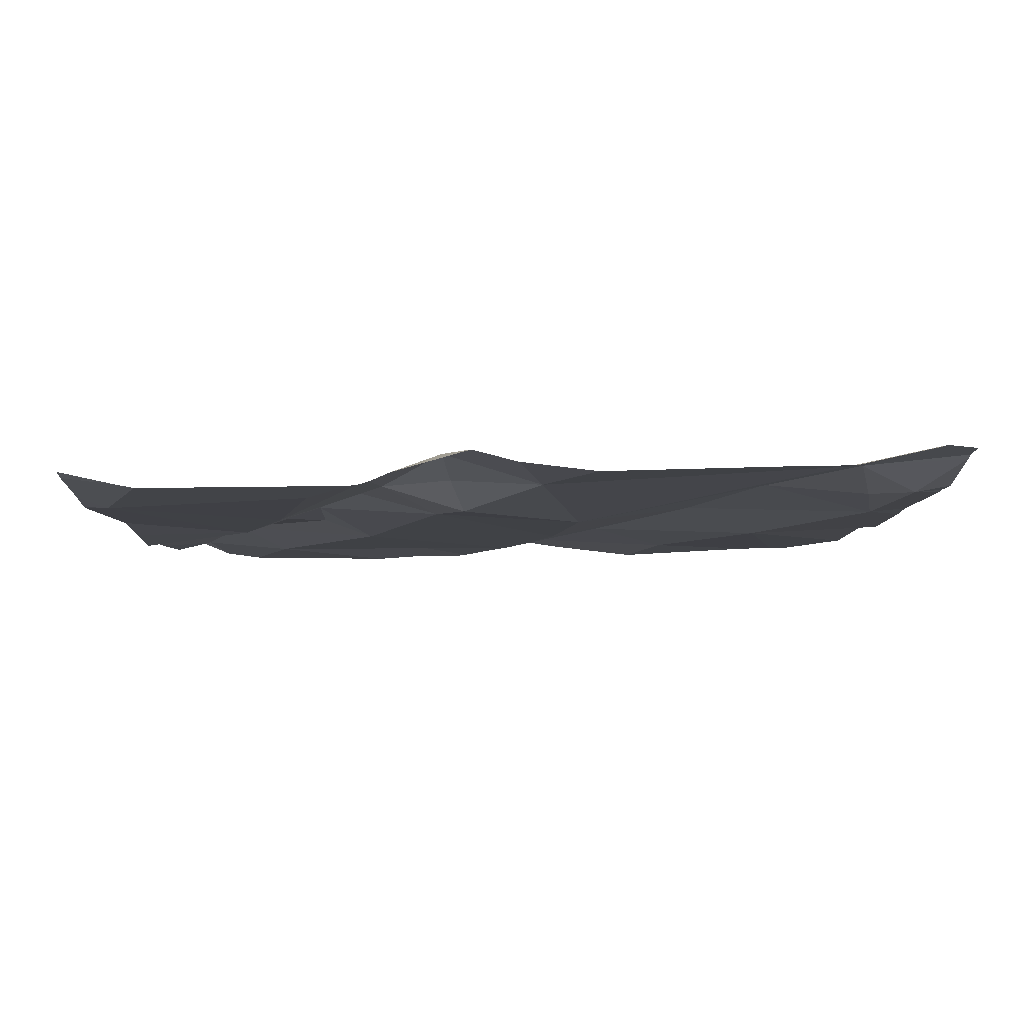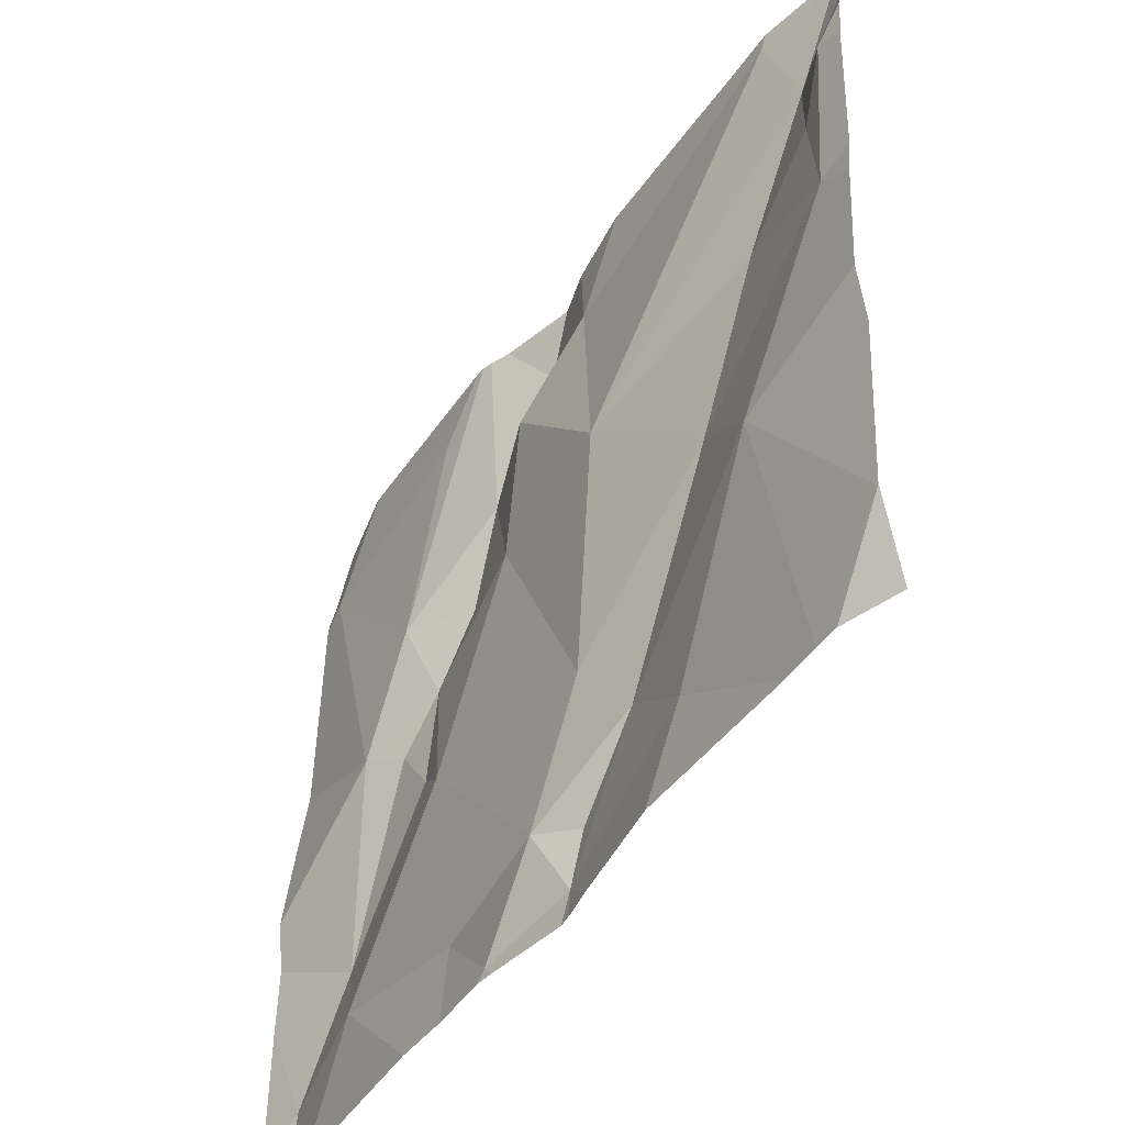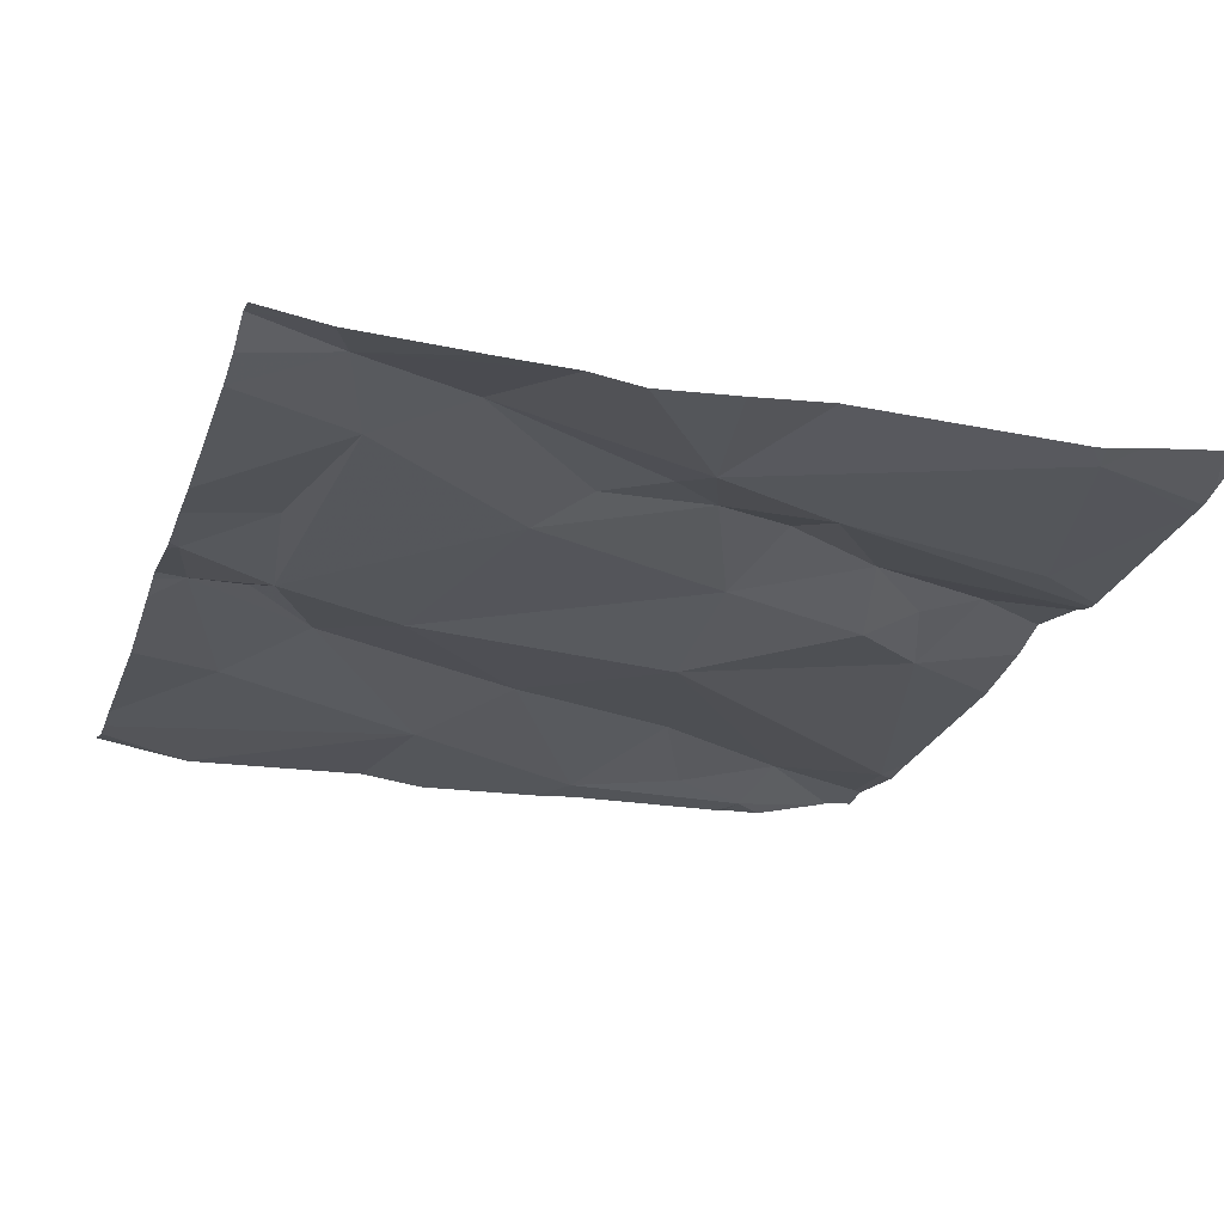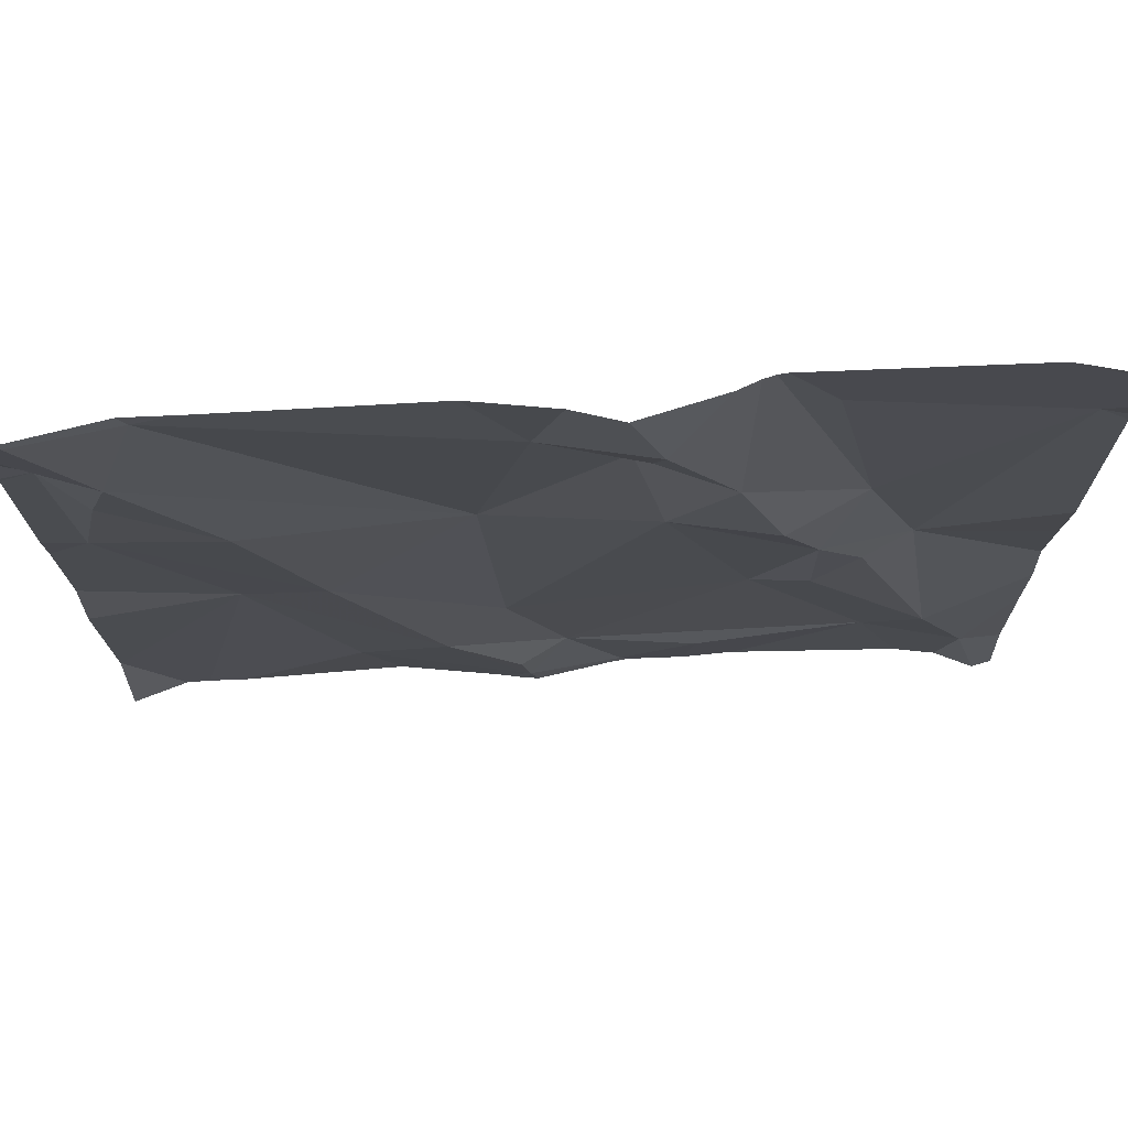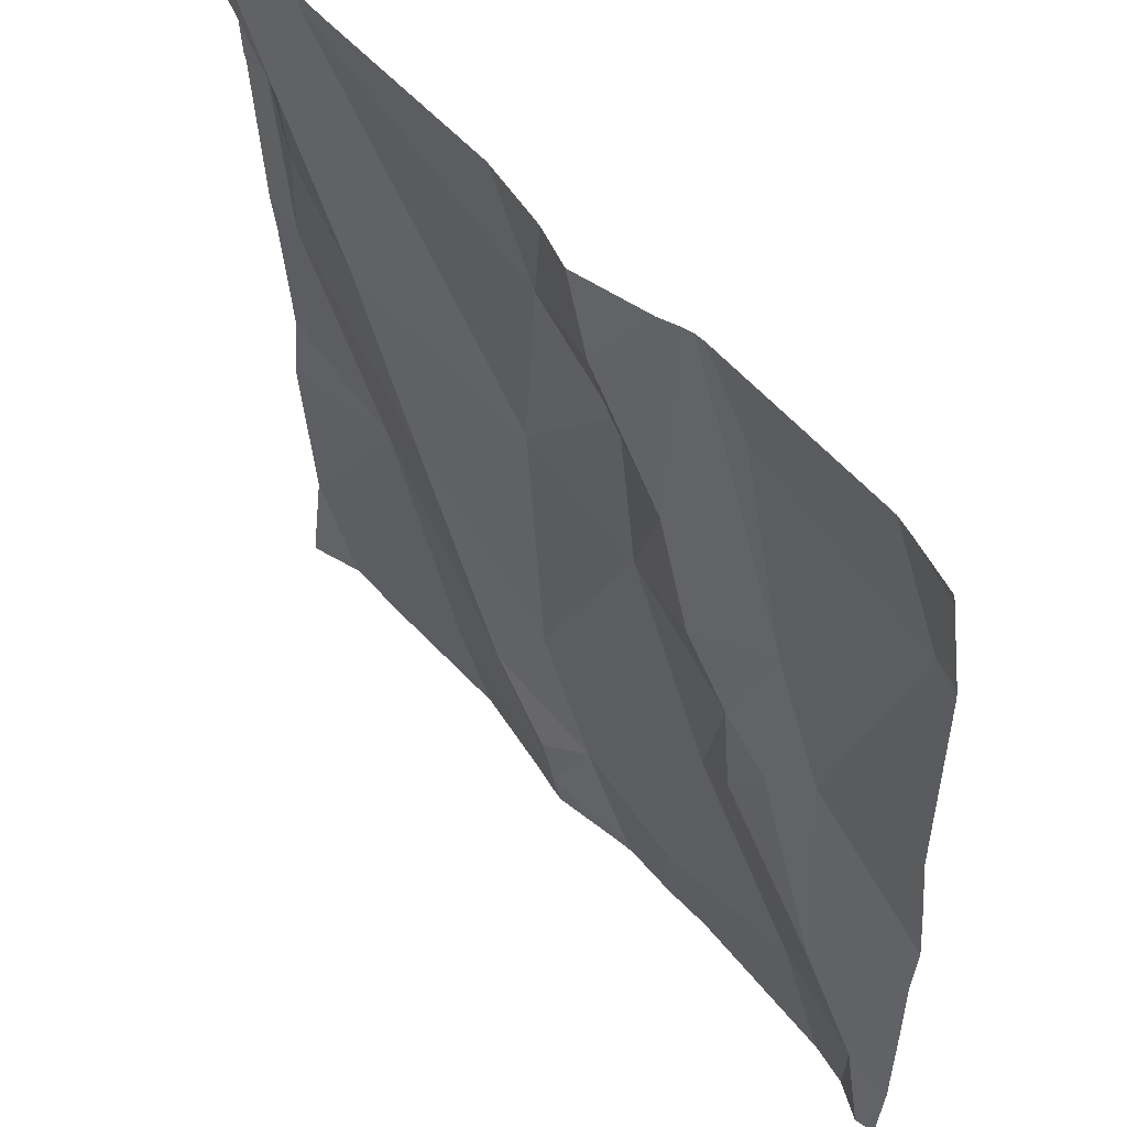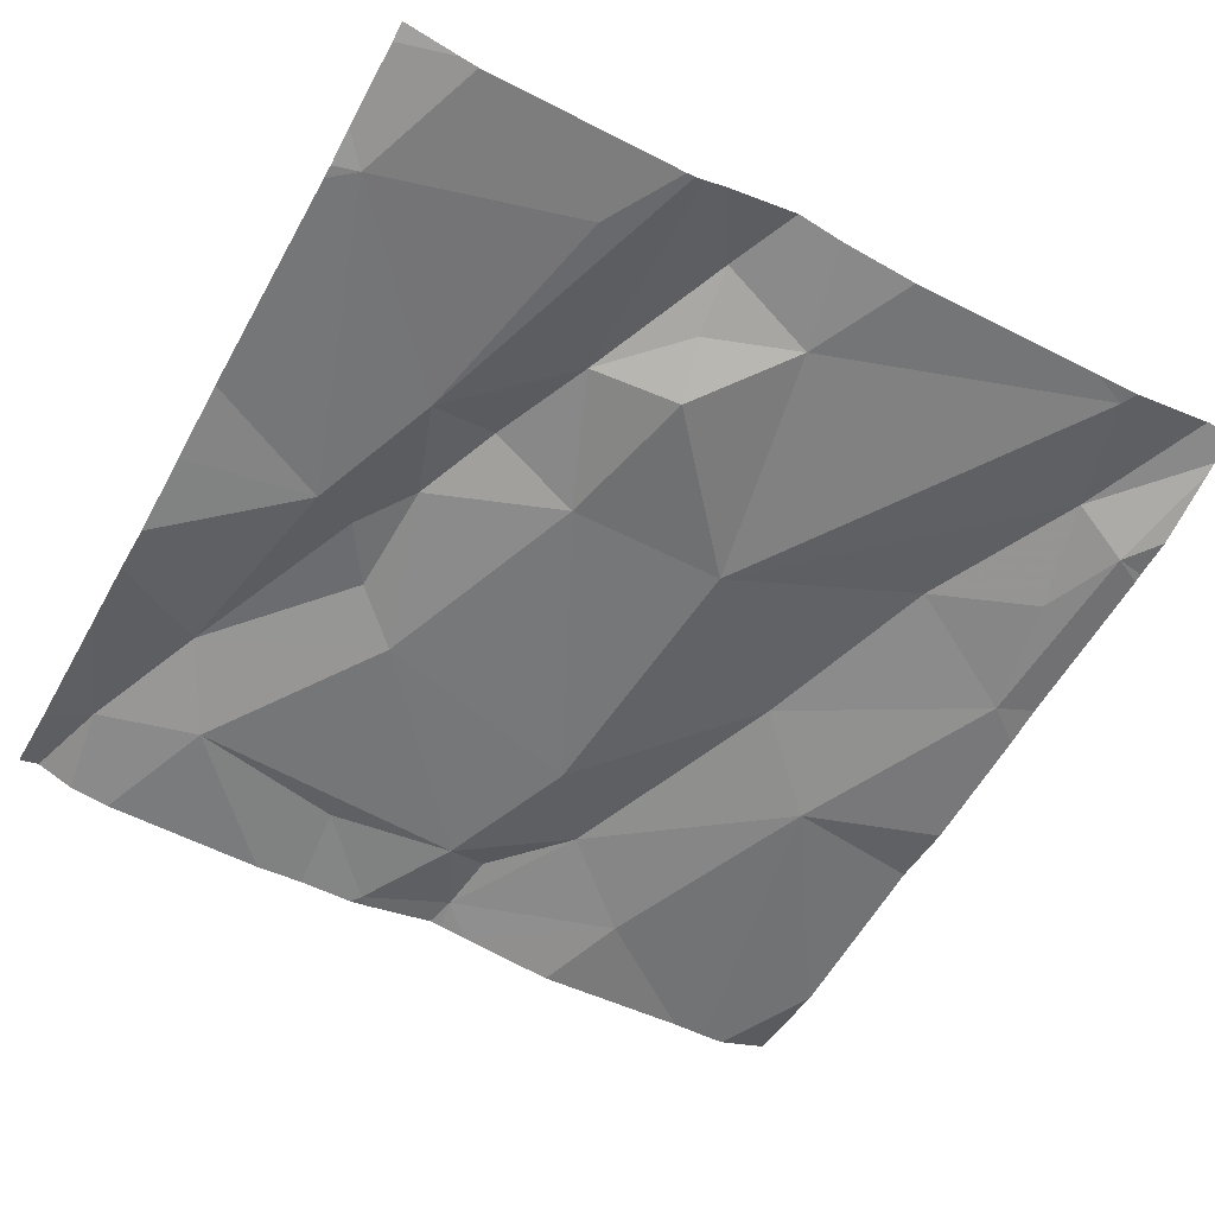
<metadata>
{"format":"obj","ext":"obj","renderer":"f3d","projection":"perspective","resolution":1024,"background":"white","views":[{"elev":-3.3,"azim":179.1,"up":"+Z"},{"elev":-47.8,"azim":-122.1,"up":"+Y"},{"elev":-27.8,"azim":71.9,"up":"+Z"},{"elev":72.4,"azim":-1.7,"up":"+Y"},{"elev":53.3,"azim":51.9,"up":"+Y"},{"elev":-55.0,"azim":151.2,"up":"+Z"}]}
</metadata>
<code>
v -108.8 273.1 500.8
v -108.8 273.6 500.8
v -109.1 273.7 500.8
v -109.7 273.6 500.8
v -108.8 273.6 500.8
v -108.8 273 500.8
v -108.8 273.2 500.8
v -109.7 272.9 500.8
v -108.8 272.9 500.8
v -109.7 273.3 500.8
v -108.8 273.1 500.8
v -109.1 273.7 500.8
v -109.2 273.7 500.8
v -109.3 272.8 500.8
v -109.2 272.8 500.8
v -109.3 273 500.8
v -109.4 273 500.8
v -109.5 273.2 500.8
v -109.3 273.6 500.8
v -109.2 273.5 500.8
v -109.3 273.4 500.8
v -109.6 273.7 500.8
v -109.2 272.9 500.8
v -109.3 272.9 500.8
v -109.5 272.9 500.8
v -109.5 273.4 500.8
v -109.7 273.5 500.8
v -109 273.2 500.8
v -108.9 273 500.8
v -109.1 273.1 500.8
v -109.2 273.6 500.8
v -109.2 273.7 500.9
v -109.6 273.7 500.8
v -109.7 273.7 500.9
v -109.2 273.7 500.8
v -108.9 272.9 500.8
v -109.6 273.1 500.8
v -109.2 273.3 500.8
v -109 273.3 500.8
v -108.8 273.3 500.8
v -109.6 273.6 500.8
v -109.1 273.5 500.8
v -109 273.4 500.8
v -109 273.2 500.8
v -108.9 273.3 500.8
v -109 273.4 500.8
v -108.8 272.9 500.8
v -109.1 272.9 500.8
v -109.6 273.7 500.8
v -109 273.7 500.8
v -109.5 273.7 500.8
v -108.8 273.6 500.8
v -108.8 272.8 500.8
v -109.2 272.8 500.8
v -109.3 272.8 500.8
v -109.3 273.7 500.8
v -109.4 272.8 500.8
v -109.6 272.8 500.8
v -109.3 272.8 500.8
v -109.3 272.8 500.8
v -109.7 273.6 500.8
v -109.7 273.6 500.8
v -109.7 272.9 500.8
v -109.7 272.9 500.8
v -109.7 273.3 500.8
v -109.7 273.4 500.8
v -109.7 273.6 500.8
v -109.7 273.7 500.8
v -109.7 273.7 500.8
v -109.7 273.1 500.8
v -109.7 273.2 500.8
v -109.7 273.7 500.8
v -109.7 272.9 500.8
v -108.8 273.7 500.8
v -108.8 273.7 500.8
v -108.8 273.6 500.8
v -109.6 272.8 500.8
v -109.1 272.8 500.8
v -109.1 272.8 500.8
v -109.2 272.8 500.8
v -109.7 272.8 500.8
v -108.9 272.8 500.8
v -108.8 272.8 500.8
v -108.8 272.8 500.8
v -108.8 272.8 500.8
v -109.7 272.8 500.8
v -109.7 272.8 500.8
v -109.7 273.7 500.9
v -109.1 273.7 500.8
v -109.1 273.7 500.8
v -108.9 273.7 500.8
v -108.8 273.7 500.8
v -108.8 273.7 500.8
v -109.7 273.7 500.9
v -109.7 273.7 500.9
v -108.8 273.7 500.8
f 66 4 67
f 76 52 2
f 15 14 59
f 17 16 18
f 20 19 21
f 21 18 16
f 23 17 24
f 55 25 57
f 78 36 48
f 10 26 27
f 29 28 30
f 19 31 32
f 33 19 56
f 74 75 93
f 90 46 89
f 18 21 26
f 30 23 36
f 24 14 23
f 89 50 91
f 58 37 77
f 23 16 17
f 14 17 25
f 14 24 17
f 39 38 30
f 64 37 70
f 37 18 10
f 37 10 65
f 27 26 41
f 18 26 10
f 35 32 13
f 21 19 33
f 21 38 20
f 41 26 21
f 27 4 10
f 33 41 21
f 38 21 16
f 37 17 18
f 42 38 43
f 45 44 29
f 44 28 29
f 30 28 39
f 39 44 45
f 46 43 39
f 36 47 29
f 78 48 79
f 79 15 80
f 12 42 3
f 88 34 22
f 23 14 15
f 39 43 38
f 33 34 41
f 17 37 25
f 41 4 27
f 32 31 42
f 20 42 31
f 68 41 72
f 30 38 16
f 16 23 30
f 34 33 22
f 77 8 81
f 41 34 69
f 5 52 76
f 77 37 8
f 23 48 36
f 81 73 86
f 19 20 31
f 42 20 38
f 39 28 44
f 46 42 43
f 46 39 45
f 46 50 89
f 29 30 36
f 3 46 90
f 46 52 50
f 23 15 48
f 52 45 40
f 1 47 6
f 3 42 46
f 60 14 55
f 47 36 82
f 52 5 74
f 58 25 37
f 46 45 52
f 45 29 1
f 91 52 92
f 22 33 49
f 57 25 58
f 12 32 42
f 61 4 62
f 9 47 84
f 62 4 68
f 63 8 64
f 13 32 12
f 11 45 1
f 64 8 37
f 65 10 66
f 55 14 25
f 7 45 11
f 66 10 4
f 67 4 61
f 6 47 9
f 68 4 41
f 69 34 94
f 54 15 59
f 59 14 60
f 1 29 47
f 70 37 71
f 71 37 65
f 2 52 40
f 40 45 7
f 72 41 69
f 73 8 63
f 53 9 85
f 49 33 51
f 79 48 15
f 80 15 54
f 51 33 56
f 81 8 73
f 82 36 78
f 83 47 82
f 56 19 35
f 35 19 32
f 84 47 83
f 85 9 84
f 74 5 75
f 86 73 87
f 91 50 52
f 92 52 74
f 93 75 96
f 94 34 88
f 95 69 94

</code>
